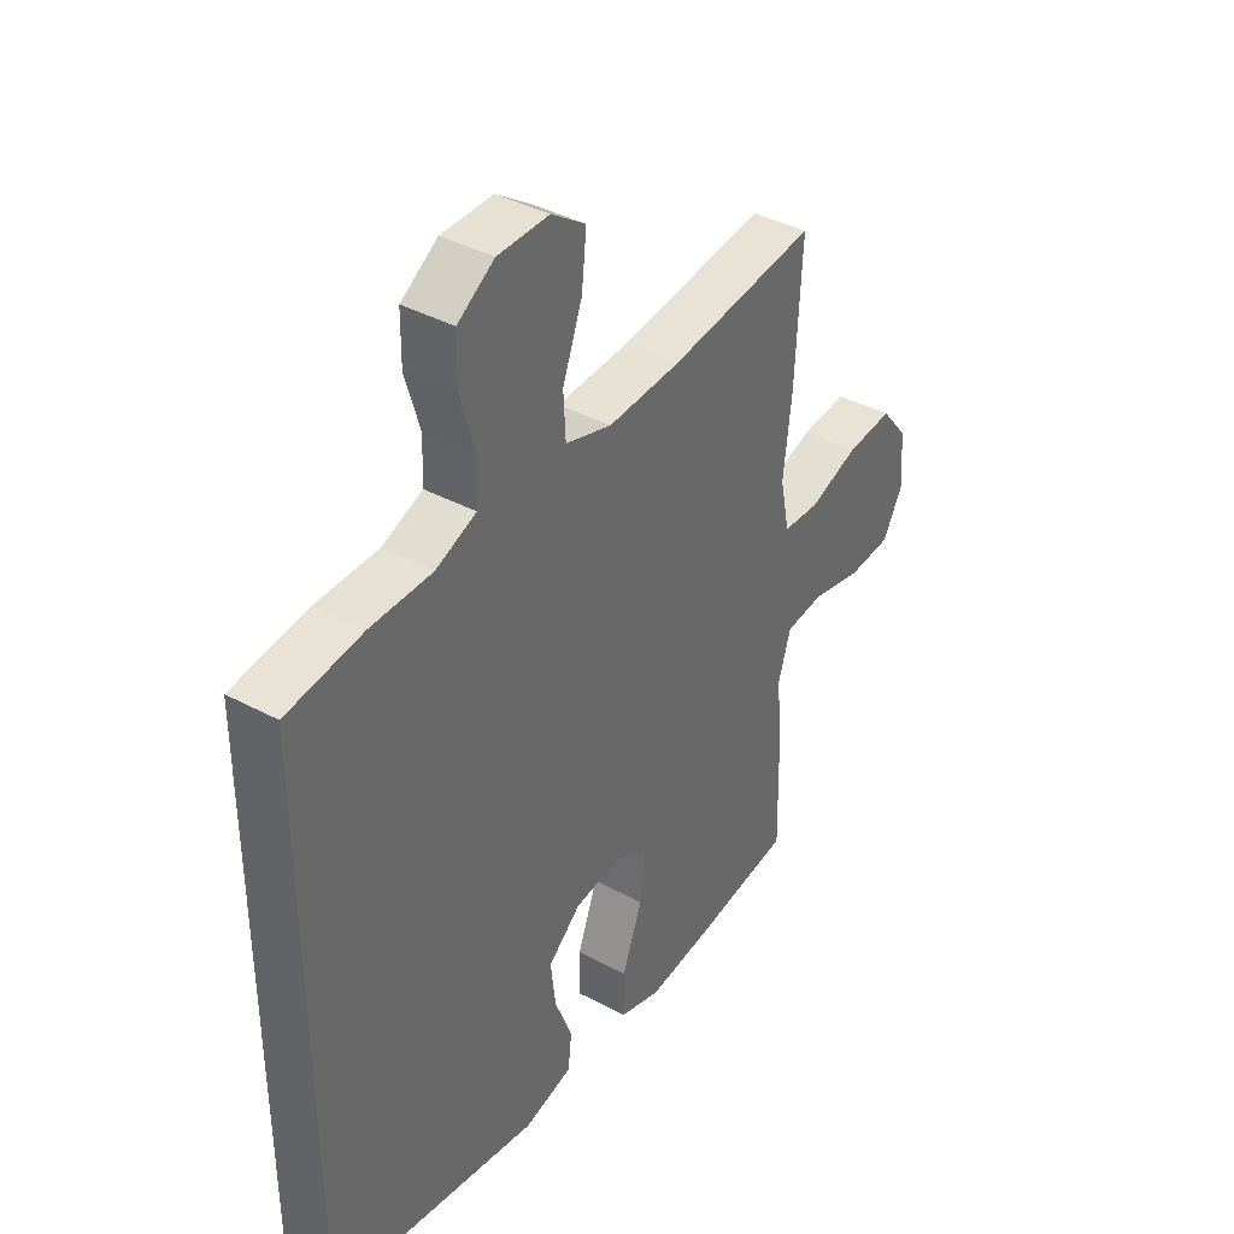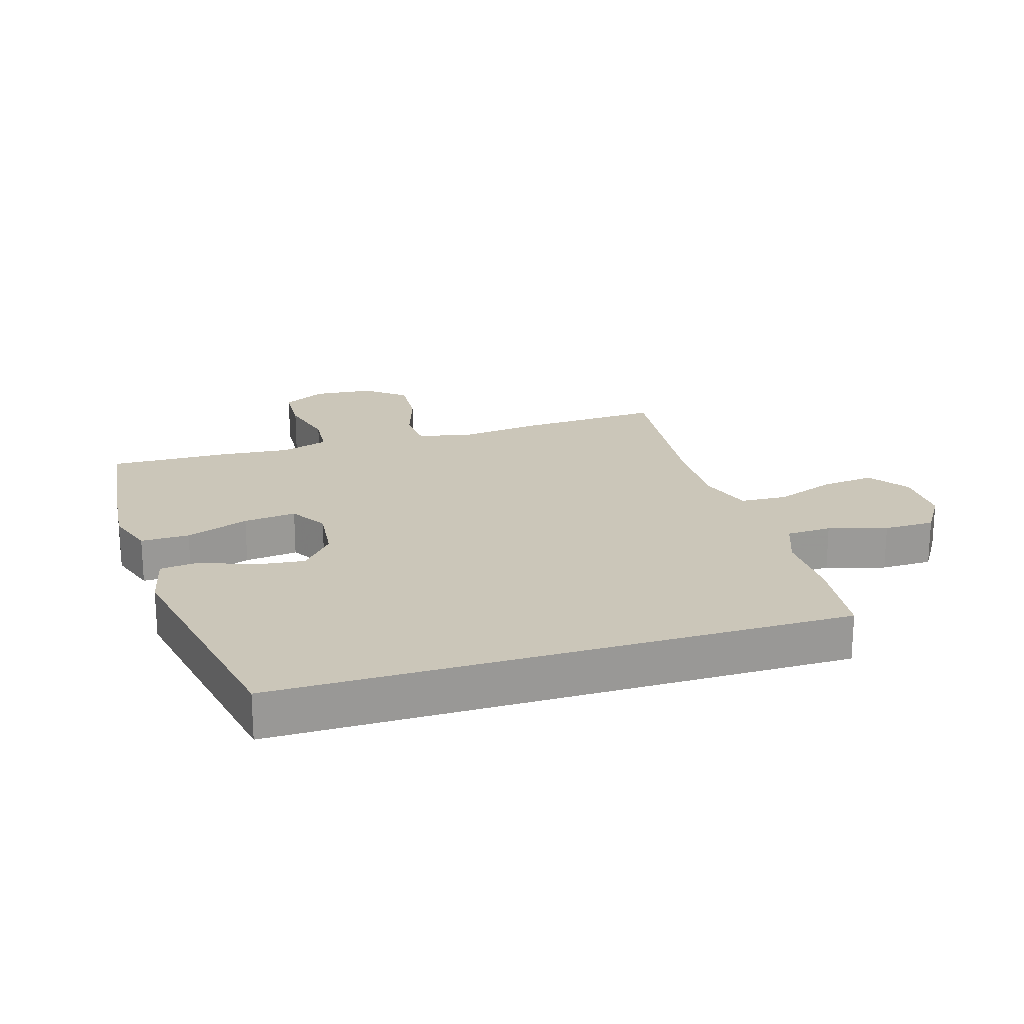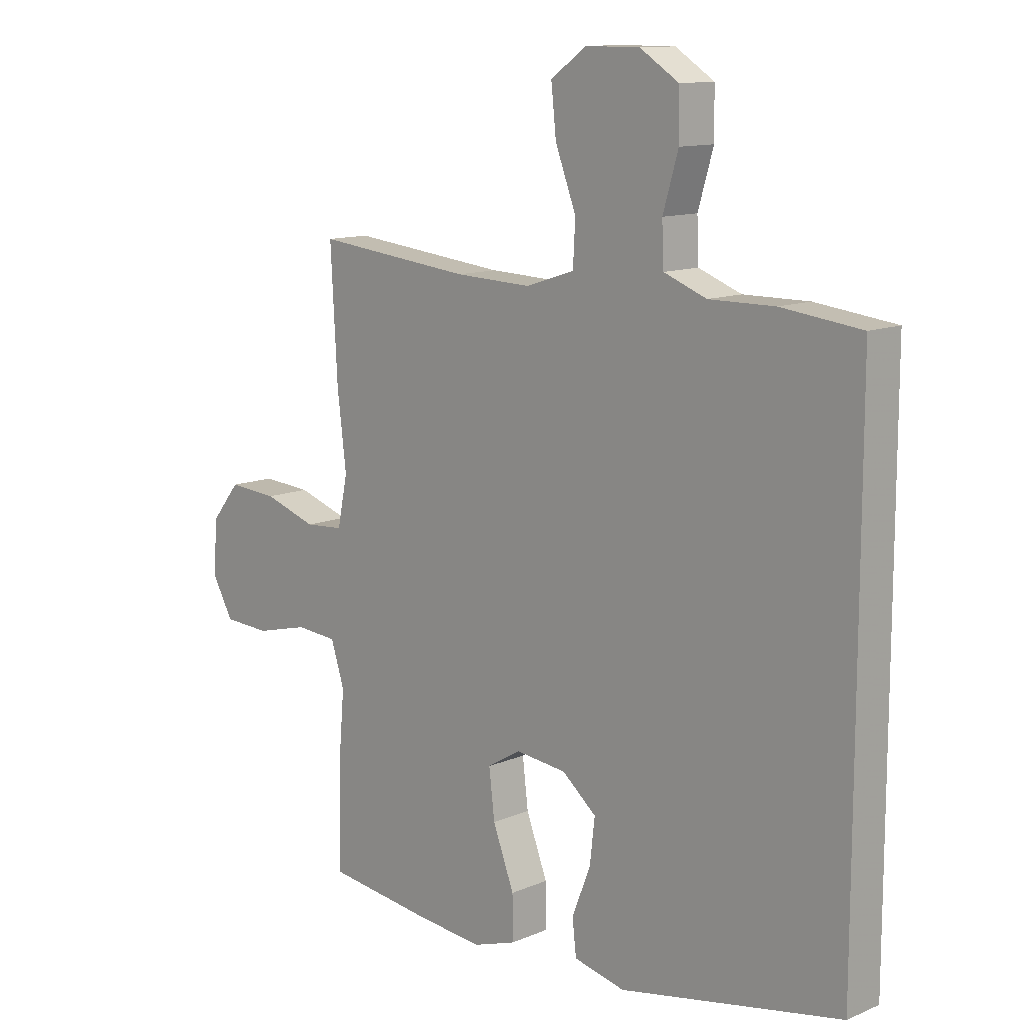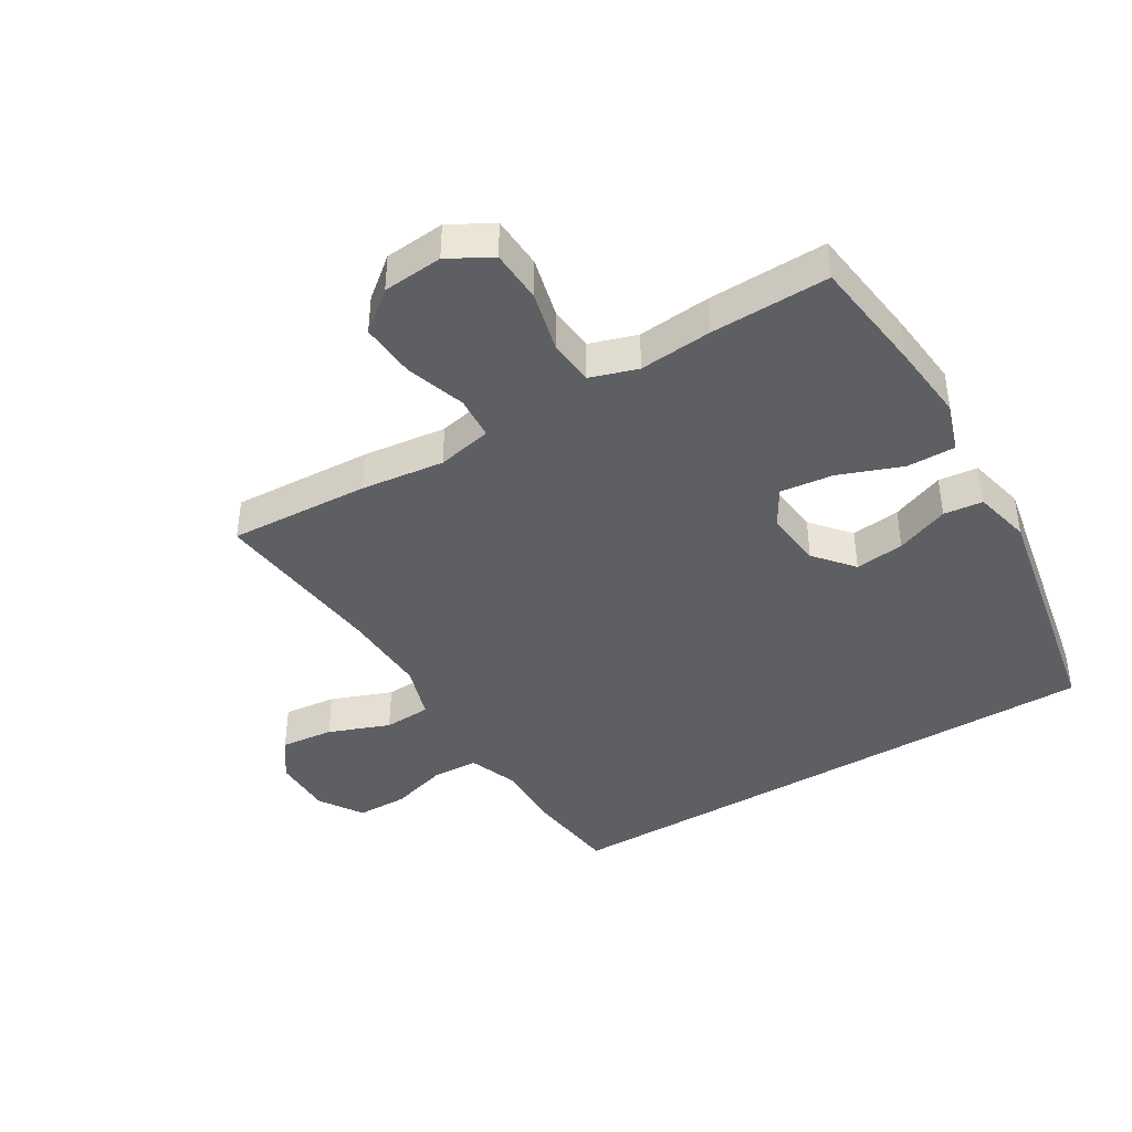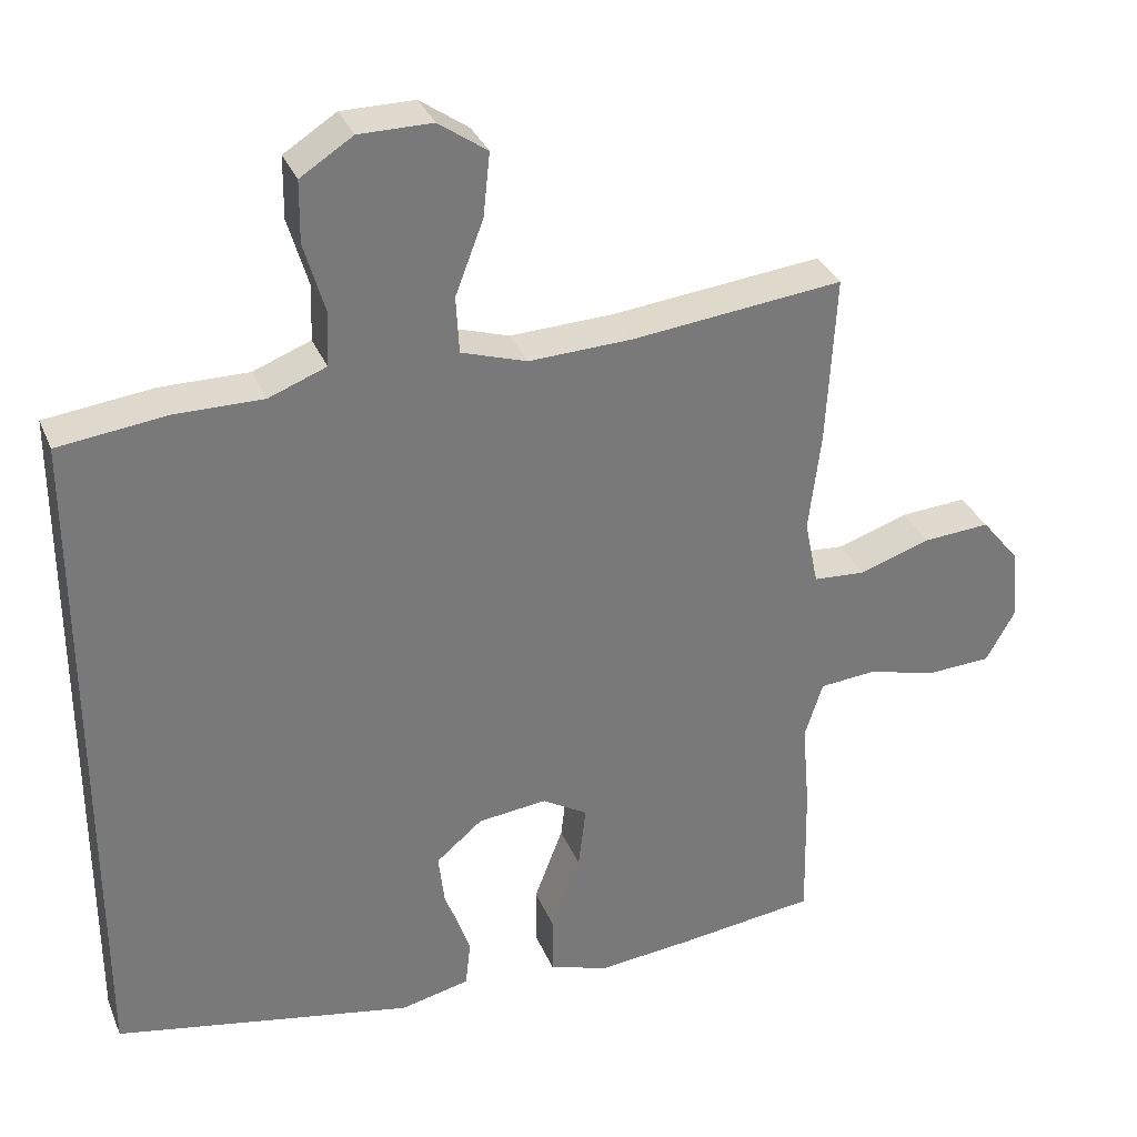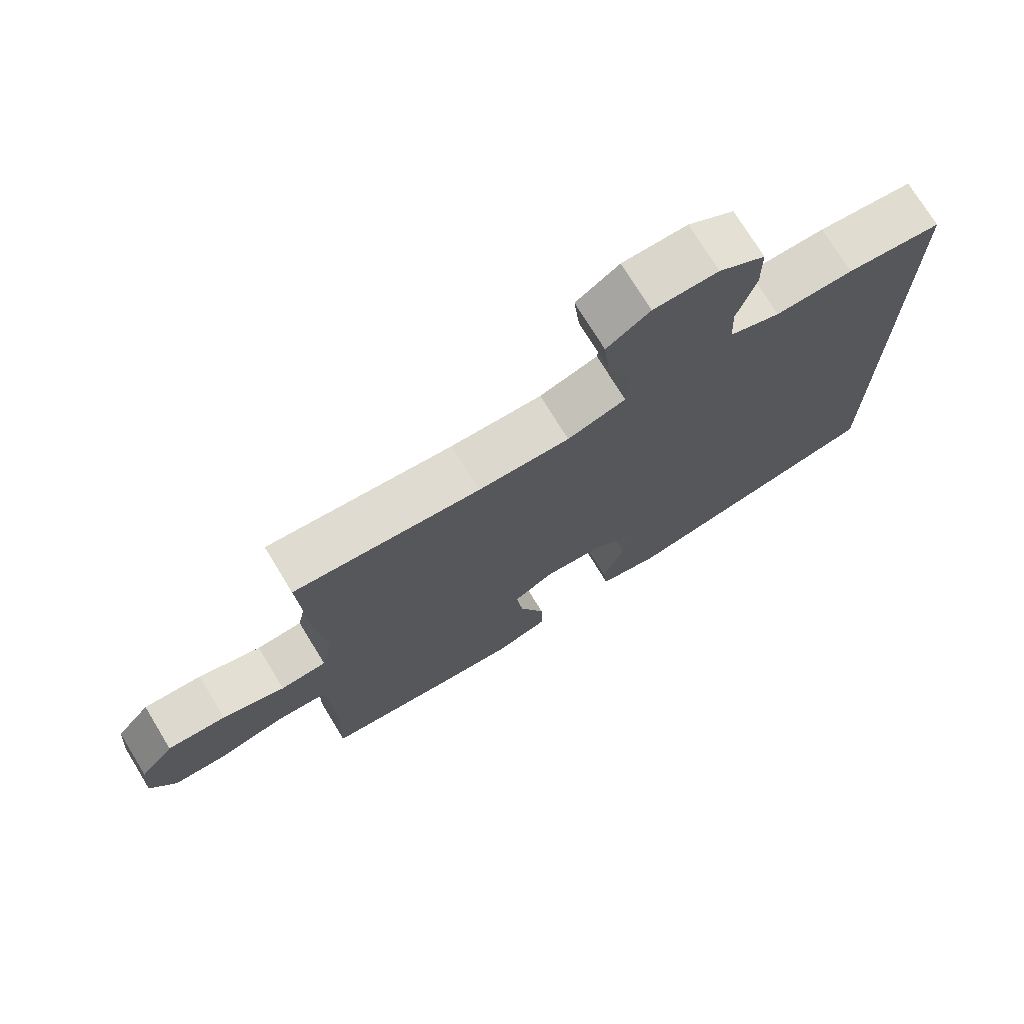
<metadata>
{"format":"obj","ext":"obj","renderer":"f3d","projection":"perspective","resolution":1024,"background":"white","views":[{"elev":39.5,"azim":-56.3,"up":"+Z"},{"elev":20.8,"azim":-107.1,"up":"+Y"},{"elev":12.1,"azim":-135.0,"up":"+Z"},{"elev":-41.5,"azim":121.2,"up":"+Y"},{"elev":32.8,"azim":-20.2,"up":"+Z"},{"elev":74.1,"azim":148.6,"up":"+Z"}]}
</metadata>
<code>
v -0.5 0.07 0.46
v -0.358 0.07 0.477
v -0.242 0.07 0.476
v -0.166 0.07 0.505
v -0.163 0.07 0.577
v -0.19 0.07 0.669
v -0.189 0.07 0.75
v -0.12 0.07 0.794
v -0.024 0.07 0.794
v 0.04 0.07 0.749
v 0.031 0.07 0.665
v -0.006 0.07 0.568
v -0.002 0.07 0.493
v 0.085 0.07 0.465
v 0.221 0.07 0.47
v 0.5 0.07 0.5
v 0.488 0.07 0.277
v 0.472 0.07 0.145
v 0.49 0.07 0.058
v 0.559 0.07 0.053
v 0.653 0.07 0.084
v 0.741 0.07 0.09
v 0.792 0.07 0.027
v 0.8 0.07 -0.068
v 0.762 0.07 -0.136
v 0.679 0.07 -0.14
v 0.583 0.07 -0.116
v 0.51 0.07 -0.122
v 0.486 0.07 -0.197
v 0.496 0.07 -0.312
v 0.5 0.07 -0.5
v 0.315 0.07 -0.523
v 0.191 0.07 -0.535
v 0.113 0.07 -0.509
v 0.114 0.07 -0.432
v 0.152 0.07 -0.332
v 0.162 0.07 -0.248
v 0.102 0.07 -0.212
v 0.011 0.07 -0.222
v -0.05 0.07 -0.273
v -0.041 0.07 -0.351
v -0.008 0.07 -0.435
v -0.015 0.07 -0.497
v -0.106 0.07 -0.518
v -0.5 0.07 -0.442
v -0.5 0 0.46
v -0.358 0 0.477
v -0.242 0 0.476
v -0.166 0 0.505
v -0.163 0 0.577
v -0.19 0 0.669
v -0.189 0 0.75
v -0.12 0 0.794
v -0.024 0 0.794
v 0.04 0 0.749
v 0.031 0 0.665
v -0.006 0 0.568
v -0.002 0 0.493
v 0.085 0 0.465
v 0.221 0 0.47
v 0.5 0 0.5
v 0.488 0 0.277
v 0.472 0 0.145
v 0.49 0 0.058
v 0.559 0 0.053
v 0.653 0 0.084
v 0.741 0 0.09
v 0.792 0 0.027
v 0.8 0 -0.068
v 0.762 0 -0.136
v 0.679 0 -0.14
v 0.583 0 -0.116
v 0.51 0 -0.122
v 0.486 0 -0.197
v 0.496 0 -0.312
v 0.5 0 -0.5
v 0.315 0 -0.523
v 0.191 0 -0.535
v 0.113 0 -0.509
v 0.114 0 -0.432
v 0.152 0 -0.332
v 0.162 0 -0.248
v 0.102 0 -0.212
v 0.011 0 -0.222
v -0.05 0 -0.273
v -0.041 0 -0.351
v -0.008 0 -0.435
v -0.015 0 -0.497
v -0.106 0 -0.518
v -0.5 0 -0.442
f 44 45 1
f 43 44 1
f 42 43 1
f 41 42 1
f 1 2 3
f 41 1 3
f 40 41 3
f 39 40 3 4
f 38 39 4 5
f 6 7 8
f 5 6 8
f 38 5 8
f 37 38 8
f 34 35 36
f 33 34 36
f 32 33 36
f 31 32 36
f 30 31 36
f 29 30 36
f 28 29 36 37
f 25 26 27
f 24 25 27
f 23 24 27
f 22 23 27
f 21 22 27
f 20 21 27
f 19 20 27 28
f 18 19 28 37
f 17 18 37
f 16 17 37
f 15 16 37
f 10 11 12
f 9 10 12
f 8 9 12
f 8 12 13
f 37 8 13
f 14 15 37
f 13 14 37
f 46 90 89
f 46 89 88
f 46 88 87
f 46 87 86
f 48 47 46
f 48 46 86
f 48 86 85
f 49 48 85 84
f 50 49 84 83
f 53 52 51
f 53 51 50
f 53 50 83
f 53 83 82
f 81 80 79
f 81 79 78
f 81 78 77
f 81 77 76
f 81 76 75
f 81 75 74
f 82 81 74 73
f 72 71 70
f 72 70 69
f 72 69 68
f 72 68 67
f 72 67 66
f 72 66 65
f 73 72 65 64
f 82 73 64 63
f 82 63 62
f 82 62 61
f 82 61 60
f 57 56 55
f 57 55 54
f 57 54 53
f 58 57 53
f 58 53 82
f 82 60 59
f 82 59 58
f 1 46 47 2
f 2 47 48 3
f 3 48 49 4
f 4 49 50 5
f 5 50 51 6
f 6 51 52 7
f 7 52 53 8
f 8 53 54 9
f 9 54 55 10
f 10 55 56 11
f 11 56 57 12
f 12 57 58 13
f 13 58 59 14
f 14 59 60 15
f 15 60 61 16
f 16 61 62 17
f 17 62 63 18
f 18 63 64 19
f 19 64 65 20
f 20 65 66 21
f 21 66 67 22
f 22 67 68 23
f 23 68 69 24
f 24 69 70 25
f 25 70 71 26
f 26 71 72 27
f 27 72 73 28
f 28 73 74 29
f 29 74 75 30
f 30 75 76 31
f 31 76 77 32
f 32 77 78 33
f 33 78 79 34
f 34 79 80 35
f 35 80 81 36
f 36 81 82 37
f 37 82 83 38
f 38 83 84 39
f 39 84 85 40
f 40 85 86 41
f 41 86 87 42
f 42 87 88 43
f 43 88 89 44
f 44 89 90 45
f 45 90 46 1

</code>
